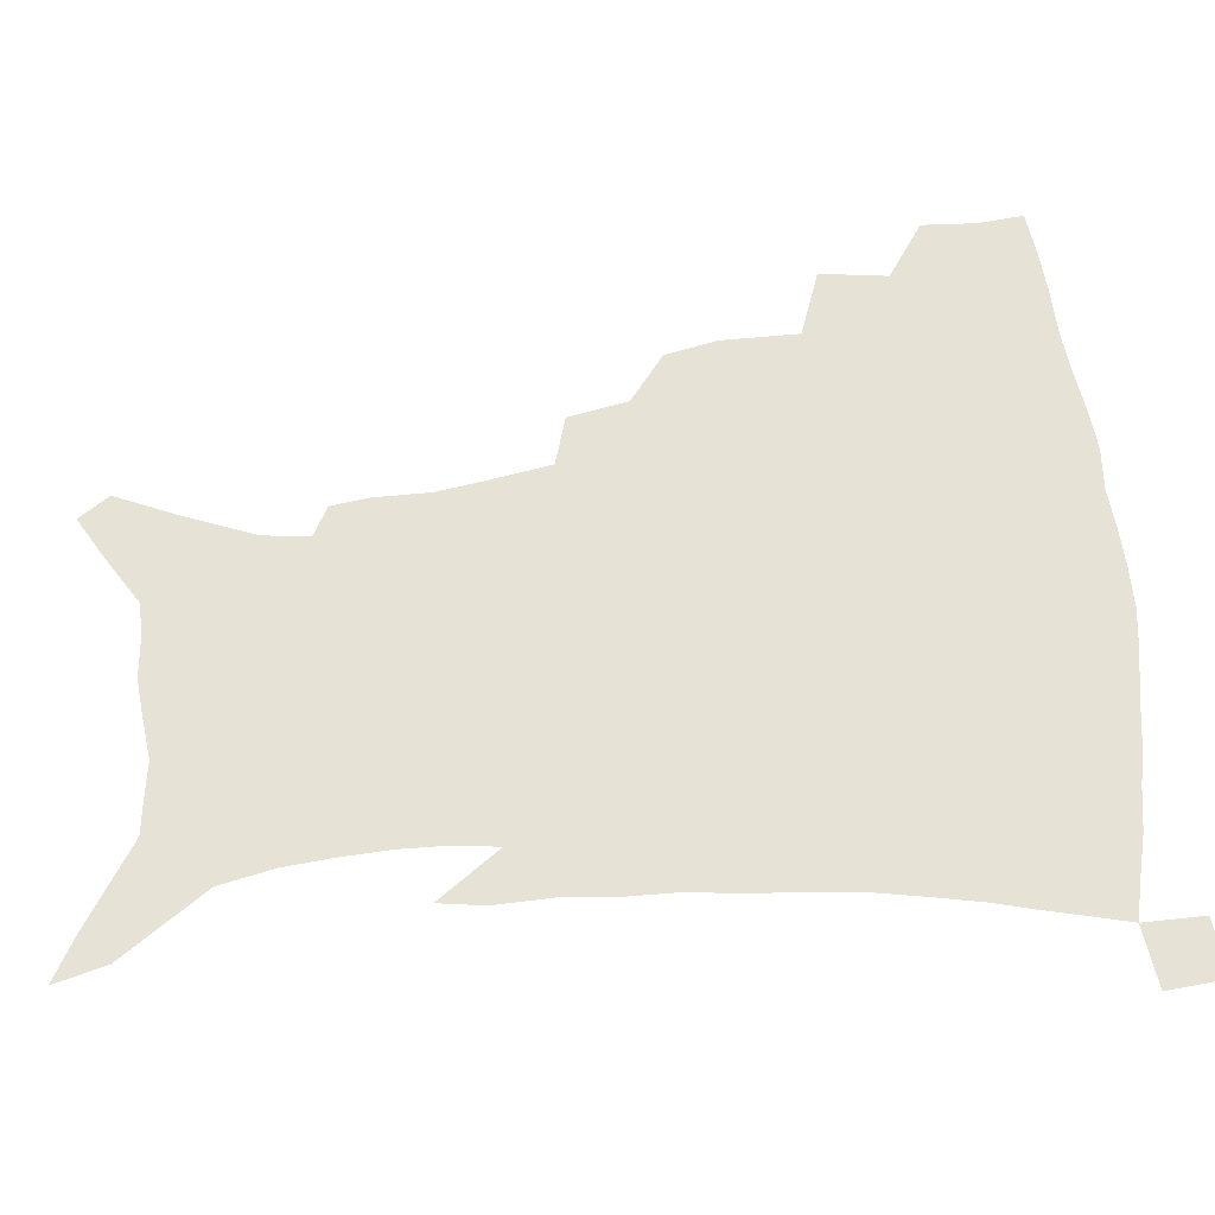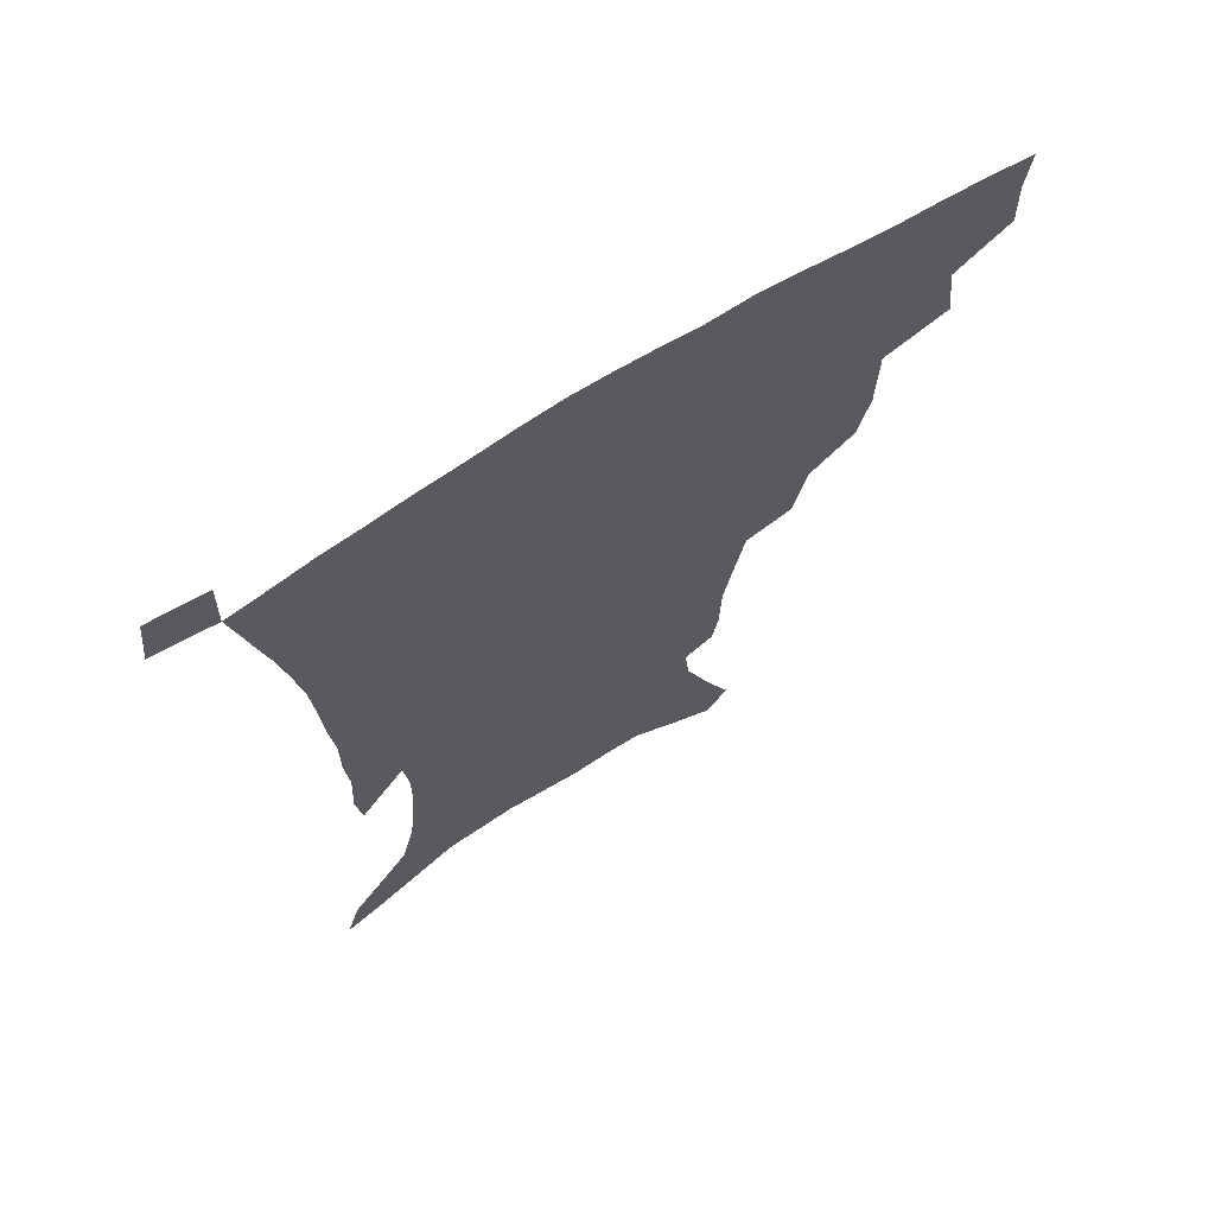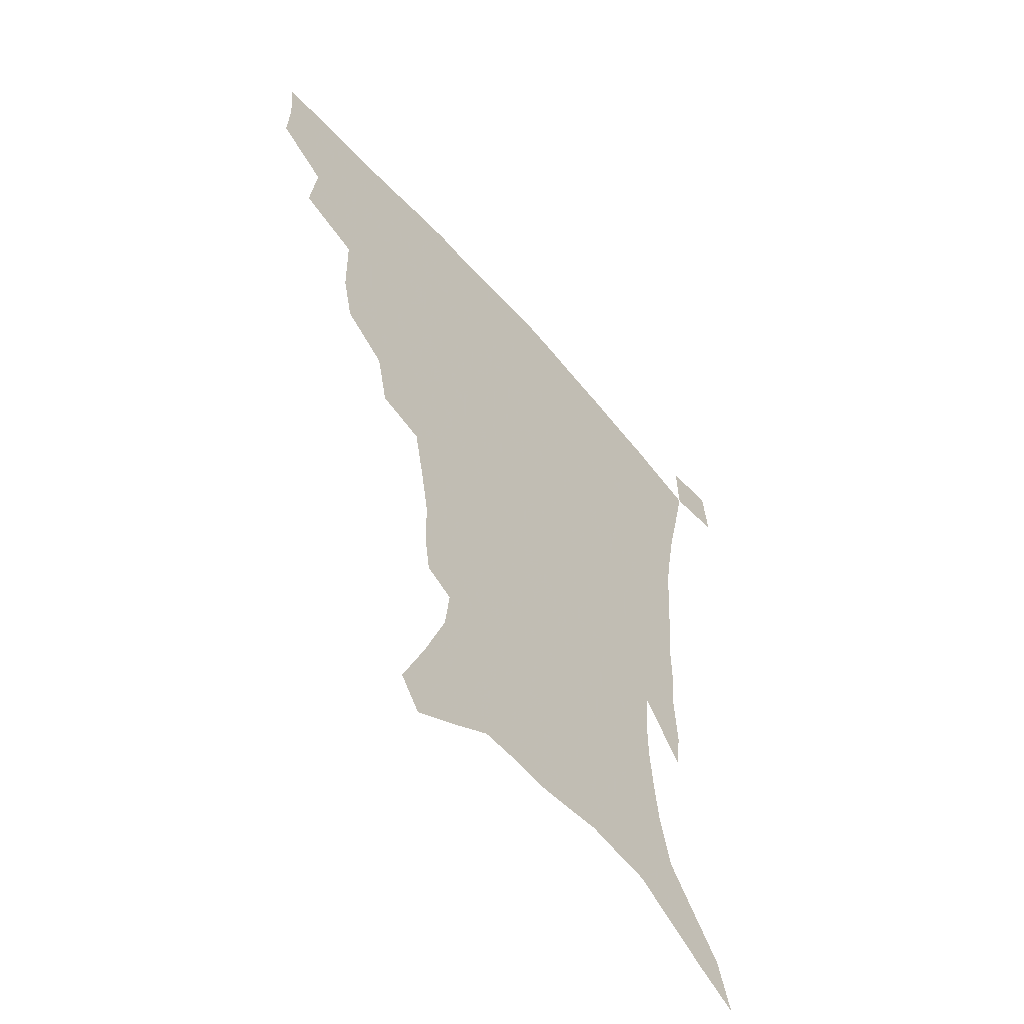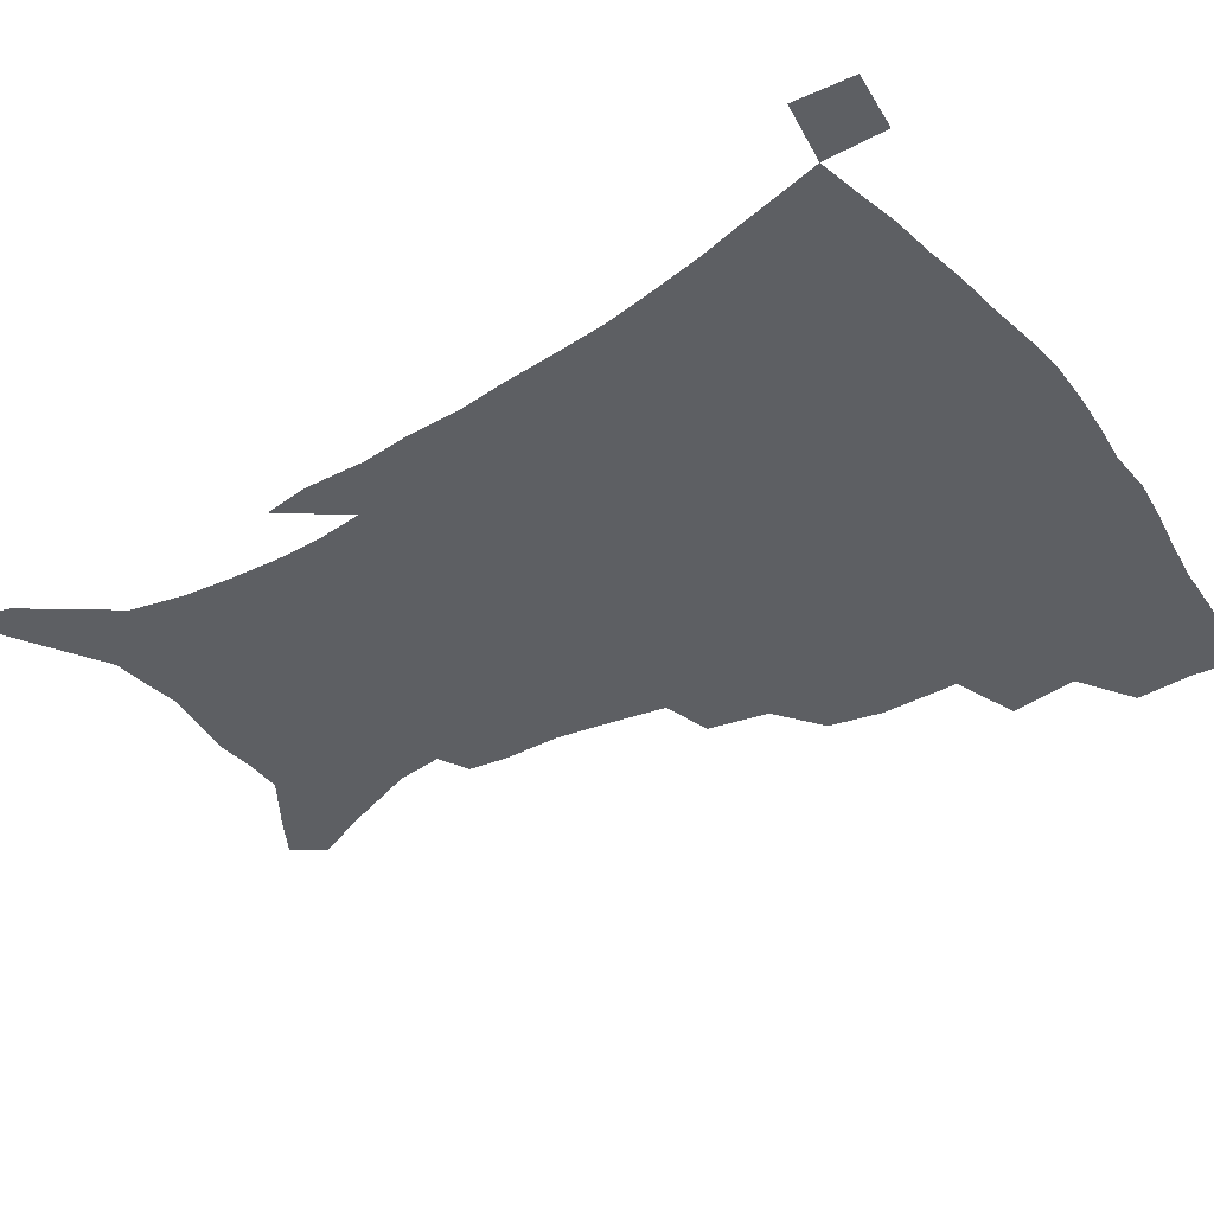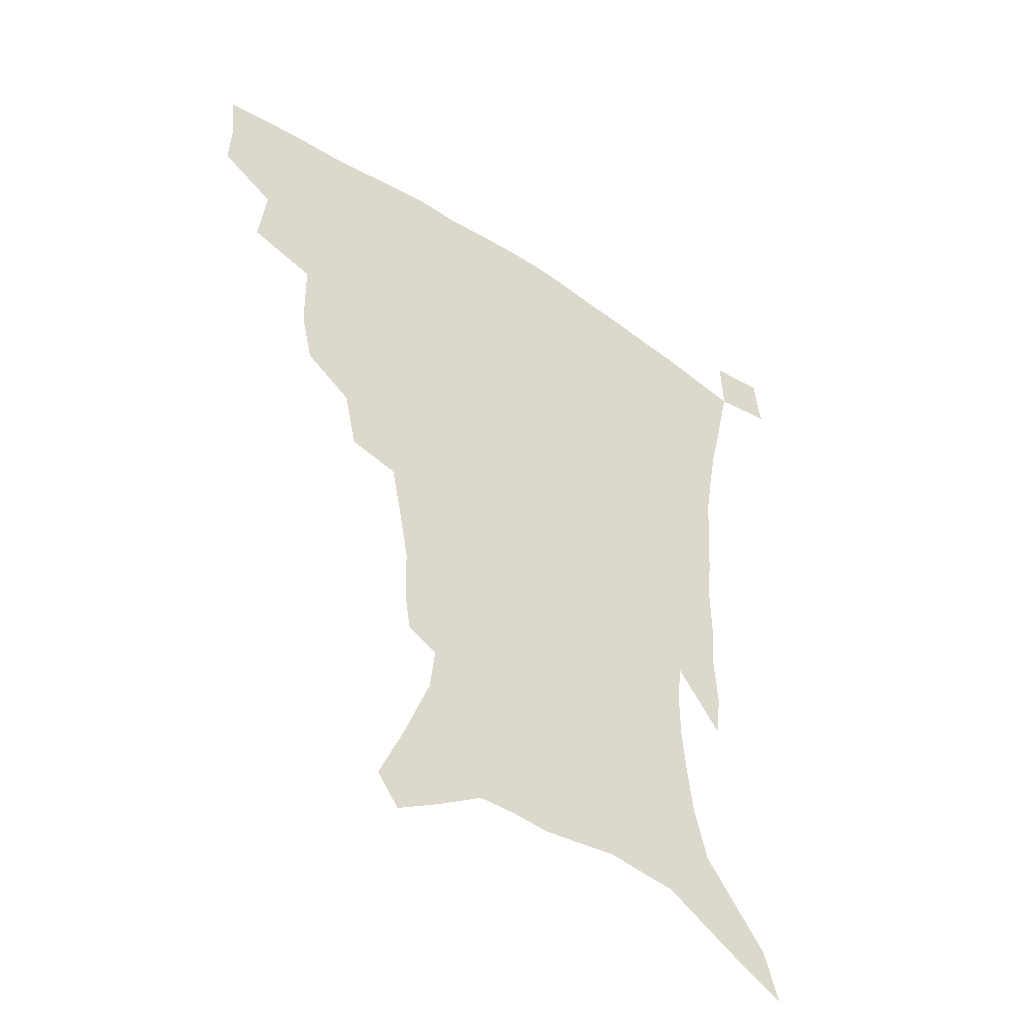
<metadata>
{"format":"obj","ext":"obj","renderer":"f3d","projection":"perspective","resolution":1024,"background":"white","views":[{"elev":63.0,"azim":85.7,"up":"+Z"},{"elev":68.7,"azim":147.8,"up":"+Y"},{"elev":-57.6,"azim":-49.7,"up":"+Y"},{"elev":-40.4,"azim":124.8,"up":"+Z"},{"elev":-47.9,"azim":-36.3,"up":"+Y"}]}
</metadata>
<code>
v 438.2 395.7 0
v 438.9 414.7 0
v 437 430.7 0
v 454.9 359.6 0
v 457.6 383.1 0
v 455.9 400.1 0
v 454.5 416.4 0
v 452.4 433 0
v 482.5 306.4 0
v 478.3 324.6 0
v 477.7 351.8 0
v 475.9 370.5 0
v 474.6 387.6 0
v 472 402.9 0
v 469.9 418.6 0
v 467.8 434.6 0
v 503.6 273.2 0
v 499 294.2 0
v 496.4 317.5 0
v 494.1 337.6 0
v 493.5 359.4 0
v 491.7 375.4 0
v 489.6 390.3 0
v 487.5 405.1 0
v 485.6 420.2 0
v 483.9 435.5 0
v 530.4 196.6 0
v 528.3 209.7 0
v 527.8 229.8 0
v 524.8 247 0
v 520.5 268.6 0
v 515.6 287.4 0
v 514.1 313.4 0
v 511.6 330.1 0
v 509 345.8 0
v 507.7 363 0
v 506.1 378.2 0
v 504.1 392.6 0
v 502.1 407.1 0
v 500.4 421.9 0
v 498.8 437.5 0
v 521.4 128.3 0
v 530.4 150.4 0
v 539.2 175 0
v 541 191.2 0
v 541 211.1 0
v 539.2 226.5 0
v 537.3 244.3 0
v 534.2 262.4 0
v 530.8 279.9 0
v 527.6 297.1 0
v 526.4 319.2 0
v 524.3 334.6 0
v 523.1 351.3 0
v 521.4 365.6 0
v 520.3 380.5 0
v 518.3 394.4 0
v 516.7 408.8 0
v 515.1 423.2 0
v 513.3 440 0
v 529.1 117.7 0
v 538.1 140.4 0
v 545.7 162.9 0
v 550 182.8 0
v 550.6 200.3 0
v 551 223 0
v 549.1 238.7 0
v 546.7 253.5 0
v 543.8 268 0
v 541.4 286.5 0
v 540 306.6 0
v 538.4 323.1 0
v 537.2 338.9 0
v 536.5 354.6 0
v 535.3 368.4 0
v 534.7 382.6 0
v 532.8 396.1 0
v 531.2 410.4 0
v 529.5 425.6 0
v 527.7 441.8 0
v 544.2 126.9 0
v 553.6 151.7 0
v 559.6 175.2 0
v 560.3 190.9 0
v 560.2 207.2 0
v 560.2 230.2 0
v 558.6 245.3 0
v 556.9 262.4 0
v 554.4 275.6 0
v 552.7 293.1 0
v 551.7 311.5 0
v 550.6 327.1 0
v 550.1 342.6 0
v 549.4 356.8 0
v 548.9 370.8 0
v 547.9 383.8 0
v 546.9 397.2 0
v 546.3 410.9 0
v 544.7 425.4 0
v 542.9 441.2 0
v 560.4 137.7 0
v 567.2 160.9 0
v 569.2 177.9 0
v 569.8 194.8 0
v 570.2 215.7 0
v 569.3 231.7 0
v 568 249.5 0
v 566.6 265.1 0
v 565 281 0
v 563.9 298.4 0
v 563.2 315.2 0
v 562.3 328.1 0
v 562.3 344.6 0
v 562.2 359 0
v 561.9 371.9 0
v 560.9 384.6 0
v 560.9 398.1 0
v 560.2 411.6 0
v 558.9 426 0
v 556.9 442.8 0
v 572.9 138 0
v 578.2 163.9 0
v 579.6 183.2 0
v 579.2 196.7 0
v 579.3 217.9 0
v 578.6 234.2 0
v 577.6 250 0
v 576.5 266.3 0
v 575.4 280.9 0
v 574.7 298 0
v 574.3 316 0
v 574.6 332.4 0
v 574.2 345.1 0
v 574.4 359.3 0
v 574.8 372.8 0
v 574.6 385.3 0
v 574.9 398.6 0
v 574.5 411.7 0
v 572.7 427.2 0
v 570.9 443.8 0
v 586.2 136.9 0
v 589 164.7 0
v 589.3 184.1 0
v 589.3 204.4 0
v 588.8 220.2 0
v 588.2 239 0
v 587.5 253.1 0
v 586.8 271.3 0
v 586.4 285.9 0
v 585.8 301.3 0
v 585.7 318.5 0
v 585.9 333.3 0
v 586.3 346.9 0
v 586.9 361.1 0
v 587.2 372.7 0
v 588.3 386.3 0
v 588.2 398.8 0
v 588 411.7 0
v 586.5 427.6 0
v 584.9 444.1 0
v 600 138.6 0
v 599.8 163.7 0
v 599.2 184 0
v 599 201 0
v 598.4 218.5 0
v 597.8 236.7 0
v 597.2 254.3 0
v 597.2 268.4 0
v 596.6 287.8 0
v 596.7 301.7 0
v 596.7 318.1 0
v 597.3 331 0
v 597.9 346.8 0
v 598.7 359.8 0
v 600.1 373.9 0
v 601 386.4 0
v 601.4 398.8 0
v 601.3 412.6 0
v 600.6 427.2 0
v 599.7 442.6 0
v 613.4 140.6 0
v 611.2 160 0
v 609.2 182.4 0
v 608.4 200.5 0
v 607.7 219 0
v 607.2 237.2 0
v 607.2 251.9 0
v 607.1 268.8 0
v 607.2 284.5 0
v 607.3 300.7 0
v 607.7 316.3 0
v 608.6 333.3 0
v 609.4 345.9 0
v 610.5 358.5 0
v 611.9 373 0
v 613.2 385.8 0
v 614.5 398.2 0
v 615.9 411.1 0
v 615.9 425 0
v 615.2 440.2 0
v 626.2 138.9 0
v 622.1 159.5 0
v 620.4 176.2 0
v 618.3 196.9 0
v 616.7 219.6 0
v 616.5 236.3 0
v 616.9 250.3 0
v 616.8 268.4 0
v 618 280.5 0
v 618.1 297.1 0
v 618.8 312.3 0
v 619.1 331.7 0
v 620.6 345.6 0
v 622.2 357.5 0
v 623.8 370.9 0
v 625.5 383.9 0
v 627.4 396.9 0
v 629.5 409.8 0
v 630 423.3 0
v 629.8 438.6 0
v 638.1 137.6 0
v 633.8 155.7 0
v 629.7 177.1 0
v 628.2 193.4 0
v 626.8 212.9 0
v 626.4 230.4 0
v 627.4 244.1 0
v 627.3 262.6 0
v 627.9 278.5 0
v 628.6 294.4 0
v 629.4 310 0
v 630.9 324.8 0
v 631.6 341.9 0
v 633.8 354.6 0
v 635.7 368.4 0
v 637.8 383 0
v 639.9 395 0
v 642.1 408.4 0
v 643.9 421.3 0
v 644.6 436 0
v 653.1 128.4 0
v 646.6 149.3 0
v 641.6 169.9 0
v 639 187.2 0
v 636.5 208.2 0
v 636.5 223.5 0
v 637.2 238.9 0
v 637.6 256.4 0
v 638.2 273.5 0
v 639.7 287.9 0
v 640 305.8 0
v 641.9 319.5 0
v 642.9 336.5 0
v 645.2 350.7 0
v 647.6 364.3 0
v 649.6 379.7 0
v 652.4 393.2 0
v 654.8 406.3 0
v 657.2 419.3 0
v 658.7 434.1 0
v 667.9 119.4 0
v 661 140.3 0
v 655.6 159.4 0
v 651 178.5 0
v 649.1 195.6 0
v 647.8 212.7 0
v 647.8 229.3 0
v 649.4 244.7 0
v 650.8 261.1 0
v 651.2 278.9 0
v 651.8 296.4 0
v 653.2 312.2 0
v 656.2 325.4 0
v 656.7 344.9 0
v 659 360.6 0
v 661.1 377 0
v 664.8 389.5 0
v 667.6 403.7 0
v 670.4 417.1 0
v 673.1 430.9 0
v 682.5 111.6 0
v 677.2 129.6 0
v 665.5 223.4 0
v 667.5 239.3 0
v 666.4 260.7 0
v 667.7 277.1 0
v 667.6 296.5 0
v 669.2 312.8 0
v 670.3 331.6 0
v 671.7 350.4 0
v 674.3 367.3 0
v 677.3 384.4 0
v 680.8 399.4 0
v 683.9 414 0
v 687 428 0
v 686.3 449 0
v 708.2 431.4 0
v 706 451.3 0
f 5 6 1
f 1 6 2
f 6 7 2
f 2 7 3
f 7 8 3
f 11 12 4
f 4 12 5
f 12 13 5
f 5 13 6
f 13 14 6
f 6 14 7
f 14 15 7
f 7 15 8
f 15 16 8
f 18 19 9
f 9 19 10
f 19 20 10
f 10 20 11
f 20 21 11
f 11 21 12
f 21 22 12
f 12 22 13
f 22 23 13
f 13 23 14
f 23 24 14
f 14 24 15
f 24 25 15
f 15 25 16
f 25 26 16
f 31 32 17
f 17 32 18
f 32 33 18
f 18 33 19
f 33 34 19
f 19 34 20
f 34 35 20
f 20 35 21
f 35 36 21
f 21 36 22
f 36 37 22
f 22 37 23
f 37 38 23
f 23 38 24
f 38 39 24
f 24 39 25
f 39 40 25
f 25 40 26
f 40 41 26
f 45 46 27
f 27 46 28
f 46 47 28
f 28 47 29
f 47 48 29
f 29 48 30
f 48 49 30
f 30 49 31
f 49 50 31
f 31 50 32
f 50 51 32
f 32 51 33
f 51 52 33
f 33 52 34
f 52 53 34
f 34 53 35
f 53 54 35
f 35 54 36
f 54 55 36
f 36 55 37
f 55 56 37
f 37 56 38
f 56 57 38
f 38 57 39
f 57 58 39
f 39 58 40
f 58 59 40
f 40 59 41
f 59 60 41
f 61 62 42
f 42 62 43
f 62 63 43
f 43 63 44
f 63 64 44
f 44 64 45
f 64 65 45
f 45 65 46
f 65 66 46
f 46 66 47
f 66 67 47
f 47 67 48
f 67 68 48
f 48 68 49
f 68 69 49
f 49 69 50
f 69 70 50
f 50 70 51
f 70 71 51
f 51 71 52
f 71 72 52
f 52 72 53
f 72 73 53
f 53 73 54
f 73 74 54
f 54 74 55
f 74 75 55
f 55 75 56
f 75 76 56
f 56 76 57
f 76 77 57
f 57 77 58
f 77 78 58
f 58 78 59
f 78 79 59
f 59 79 60
f 79 80 60
f 61 81 62
f 81 82 62
f 62 82 63
f 82 83 63
f 63 83 64
f 83 84 64
f 64 84 65
f 84 85 65
f 65 85 66
f 85 86 66
f 66 86 67
f 86 87 67
f 67 87 68
f 87 88 68
f 68 88 69
f 88 89 69
f 69 89 70
f 89 90 70
f 70 90 71
f 90 91 71
f 71 91 72
f 91 92 72
f 72 92 73
f 92 93 73
f 73 93 74
f 93 94 74
f 74 94 75
f 94 95 75
f 75 95 76
f 95 96 76
f 76 96 77
f 96 97 77
f 77 97 78
f 97 98 78
f 78 98 79
f 98 99 79
f 79 99 80
f 99 100 80
f 81 101 82
f 101 102 82
f 82 102 83
f 102 103 83
f 83 103 84
f 103 104 84
f 84 104 85
f 104 105 85
f 85 105 86
f 105 106 86
f 86 106 87
f 106 107 87
f 87 107 88
f 107 108 88
f 88 108 89
f 108 109 89
f 89 109 90
f 109 110 90
f 90 110 91
f 110 111 91
f 91 111 92
f 111 112 92
f 92 112 93
f 112 113 93
f 93 113 94
f 113 114 94
f 94 114 95
f 114 115 95
f 95 115 96
f 115 116 96
f 96 116 97
f 116 117 97
f 97 117 98
f 117 118 98
f 98 118 99
f 118 119 99
f 99 119 100
f 119 120 100
f 101 121 102
f 121 122 102
f 102 122 103
f 122 123 103
f 103 123 104
f 123 124 104
f 104 124 105
f 124 125 105
f 105 125 106
f 125 126 106
f 106 126 107
f 126 127 107
f 107 127 108
f 127 128 108
f 108 128 109
f 128 129 109
f 109 129 110
f 129 130 110
f 110 130 111
f 130 131 111
f 111 131 112
f 131 132 112
f 112 132 113
f 132 133 113
f 113 133 114
f 133 134 114
f 114 134 115
f 134 135 115
f 115 135 116
f 135 136 116
f 116 136 117
f 136 137 117
f 117 137 118
f 137 138 118
f 118 138 119
f 138 139 119
f 119 139 120
f 139 140 120
f 121 141 122
f 141 142 122
f 122 142 123
f 142 143 123
f 123 143 124
f 143 144 124
f 124 144 125
f 144 145 125
f 125 145 126
f 145 146 126
f 126 146 127
f 146 147 127
f 127 147 128
f 147 148 128
f 128 148 129
f 148 149 129
f 129 149 130
f 149 150 130
f 130 150 131
f 150 151 131
f 131 151 132
f 151 152 132
f 132 152 133
f 152 153 133
f 133 153 134
f 153 154 134
f 134 154 135
f 154 155 135
f 135 155 136
f 155 156 136
f 136 156 137
f 156 157 137
f 137 157 138
f 157 158 138
f 138 158 139
f 158 159 139
f 139 159 140
f 159 160 140
f 141 161 142
f 161 162 142
f 142 162 143
f 162 163 143
f 143 163 144
f 163 164 144
f 144 164 145
f 164 165 145
f 145 165 146
f 165 166 146
f 146 166 147
f 166 167 147
f 147 167 148
f 167 168 148
f 148 168 149
f 168 169 149
f 149 169 150
f 169 170 150
f 150 170 151
f 170 171 151
f 151 171 152
f 171 172 152
f 152 172 153
f 172 173 153
f 153 173 154
f 173 174 154
f 154 174 155
f 174 175 155
f 155 175 156
f 175 176 156
f 156 176 157
f 176 177 157
f 157 177 158
f 177 178 158
f 158 178 159
f 178 179 159
f 159 179 160
f 179 180 160
f 161 181 162
f 181 182 162
f 162 182 163
f 182 183 163
f 163 183 164
f 183 184 164
f 164 184 165
f 184 185 165
f 165 185 166
f 185 186 166
f 166 186 167
f 186 187 167
f 167 187 168
f 187 188 168
f 168 188 169
f 188 189 169
f 169 189 170
f 189 190 170
f 170 190 171
f 190 191 171
f 171 191 172
f 191 192 172
f 172 192 173
f 192 193 173
f 173 193 174
f 193 194 174
f 174 194 175
f 194 195 175
f 175 195 176
f 195 196 176
f 176 196 177
f 196 197 177
f 177 197 178
f 197 198 178
f 178 198 179
f 198 199 179
f 179 199 180
f 199 200 180
f 181 201 182
f 201 202 182
f 182 202 183
f 202 203 183
f 183 203 184
f 203 204 184
f 184 204 185
f 204 205 185
f 185 205 186
f 205 206 186
f 186 206 187
f 206 207 187
f 187 207 188
f 207 208 188
f 188 208 189
f 208 209 189
f 189 209 190
f 209 210 190
f 190 210 191
f 210 211 191
f 191 211 192
f 211 212 192
f 192 212 193
f 212 213 193
f 193 213 194
f 213 214 194
f 194 214 195
f 214 215 195
f 195 215 196
f 215 216 196
f 196 216 197
f 216 217 197
f 197 217 198
f 217 218 198
f 198 218 199
f 218 219 199
f 199 219 200
f 219 220 200
f 201 221 202
f 221 222 202
f 202 222 203
f 222 223 203
f 203 223 204
f 223 224 204
f 204 224 205
f 224 225 205
f 205 225 206
f 225 226 206
f 206 226 207
f 226 227 207
f 207 227 208
f 227 228 208
f 208 228 209
f 228 229 209
f 209 229 210
f 229 230 210
f 210 230 211
f 230 231 211
f 211 231 212
f 231 232 212
f 212 232 213
f 232 233 213
f 213 233 214
f 233 234 214
f 214 234 215
f 234 235 215
f 215 235 216
f 235 236 216
f 216 236 217
f 236 237 217
f 217 237 218
f 237 238 218
f 218 238 219
f 238 239 219
f 219 239 220
f 239 240 220
f 221 241 222
f 241 242 222
f 222 242 223
f 242 243 223
f 223 243 224
f 243 244 224
f 224 244 225
f 244 245 225
f 225 245 226
f 245 246 226
f 226 246 227
f 246 247 227
f 227 247 228
f 247 248 228
f 228 248 229
f 248 249 229
f 229 249 230
f 249 250 230
f 230 250 231
f 250 251 231
f 231 251 232
f 251 252 232
f 232 252 233
f 252 253 233
f 233 253 234
f 253 254 234
f 234 254 235
f 254 255 235
f 235 255 236
f 255 256 236
f 236 256 237
f 256 257 237
f 237 257 238
f 257 258 238
f 238 258 239
f 258 259 239
f 239 259 240
f 259 260 240
f 241 261 242
f 261 262 242
f 242 262 243
f 262 263 243
f 243 263 244
f 263 264 244
f 244 264 245
f 264 265 245
f 245 265 246
f 265 266 246
f 246 266 247
f 266 267 247
f 247 267 248
f 267 268 248
f 248 268 249
f 268 269 249
f 249 269 250
f 269 270 250
f 250 270 251
f 270 271 251
f 251 271 252
f 271 272 252
f 252 272 253
f 272 273 253
f 253 273 254
f 273 274 254
f 254 274 255
f 274 275 255
f 255 275 256
f 275 276 256
f 256 276 257
f 276 277 257
f 257 277 258
f 277 278 258
f 258 278 259
f 278 279 259
f 259 279 260
f 279 280 260
f 261 281 262
f 281 282 262
f 262 282 263
f 268 283 269
f 283 284 269
f 269 284 270
f 284 285 270
f 270 285 271
f 285 286 271
f 271 286 272
f 286 287 272
f 272 287 273
f 287 288 273
f 273 288 274
f 288 289 274
f 274 289 275
f 289 290 275
f 275 290 276
f 290 291 276
f 276 291 277
f 291 292 277
f 277 292 278
f 292 293 278
f 278 293 279
f 293 294 279
f 279 294 280
f 294 295 280
f 295 297 296
f 297 298 296

</code>
